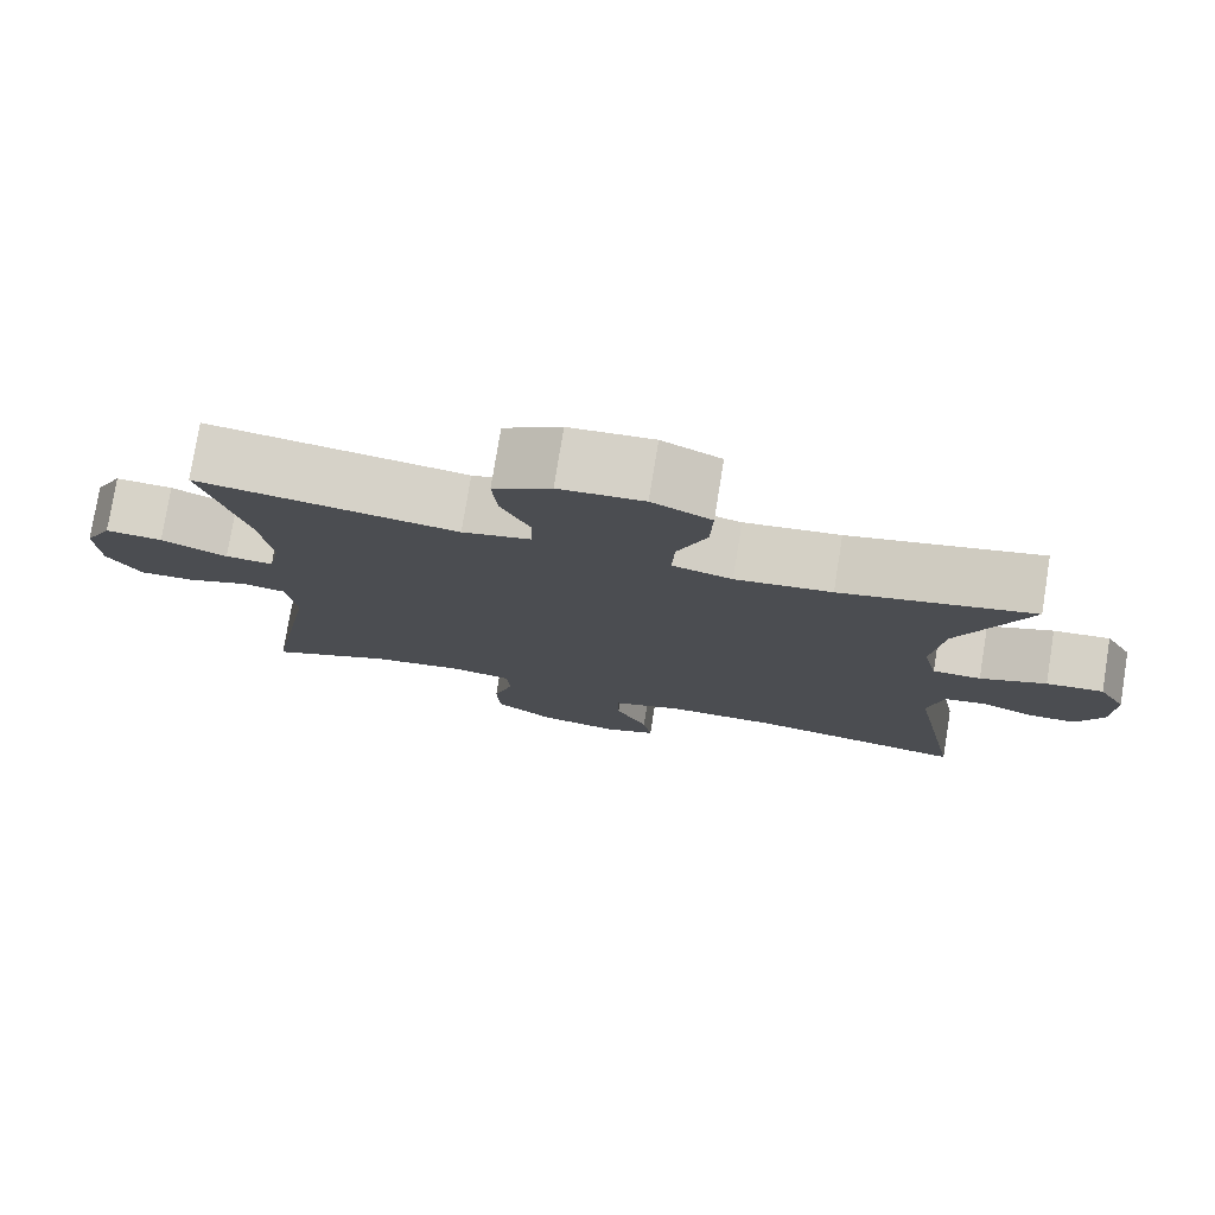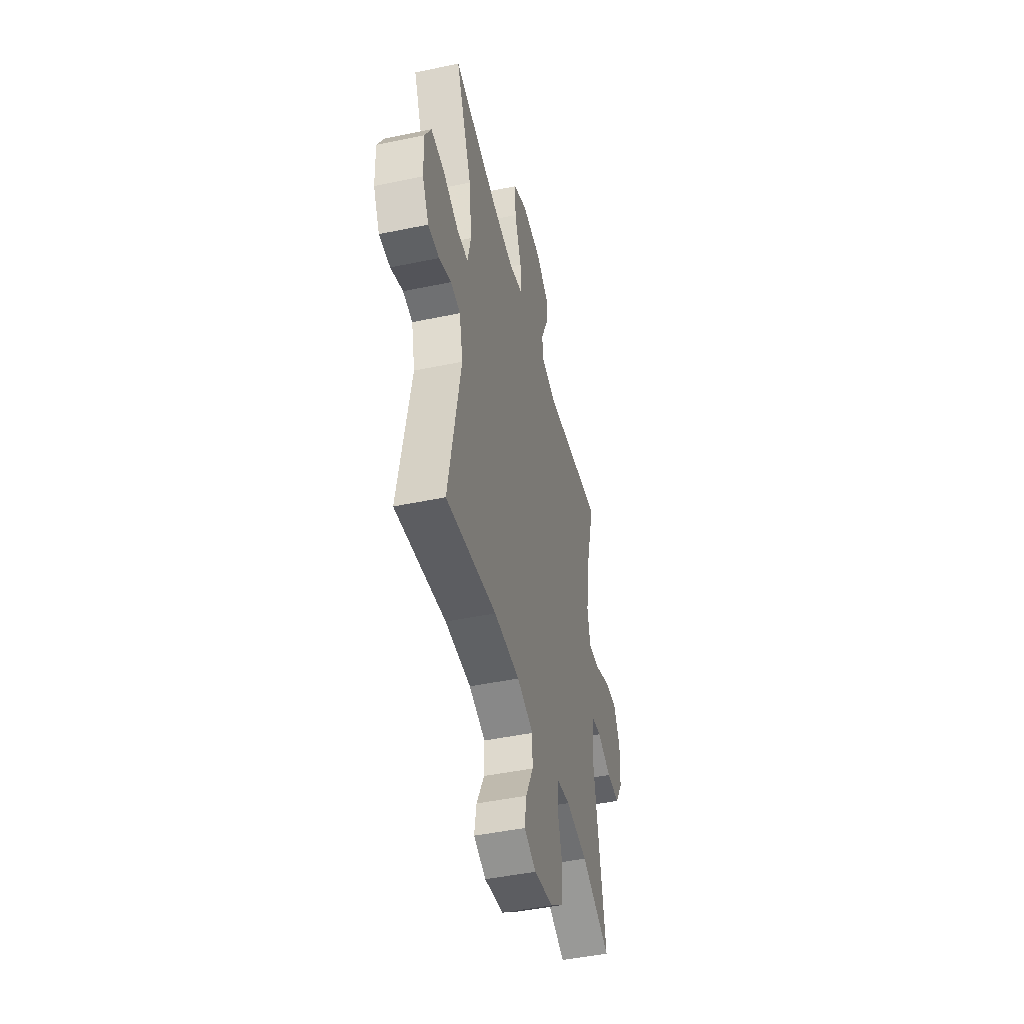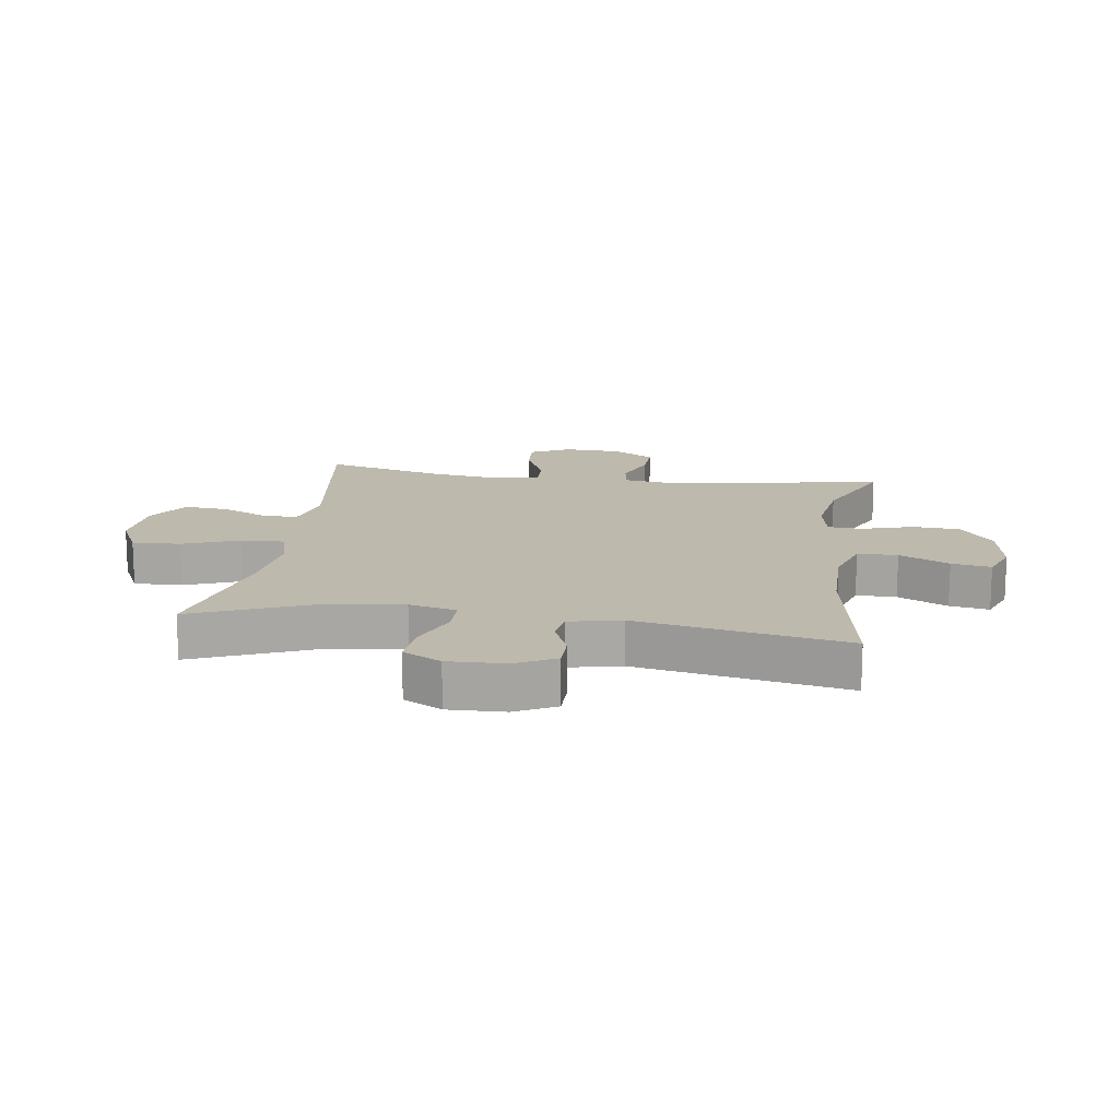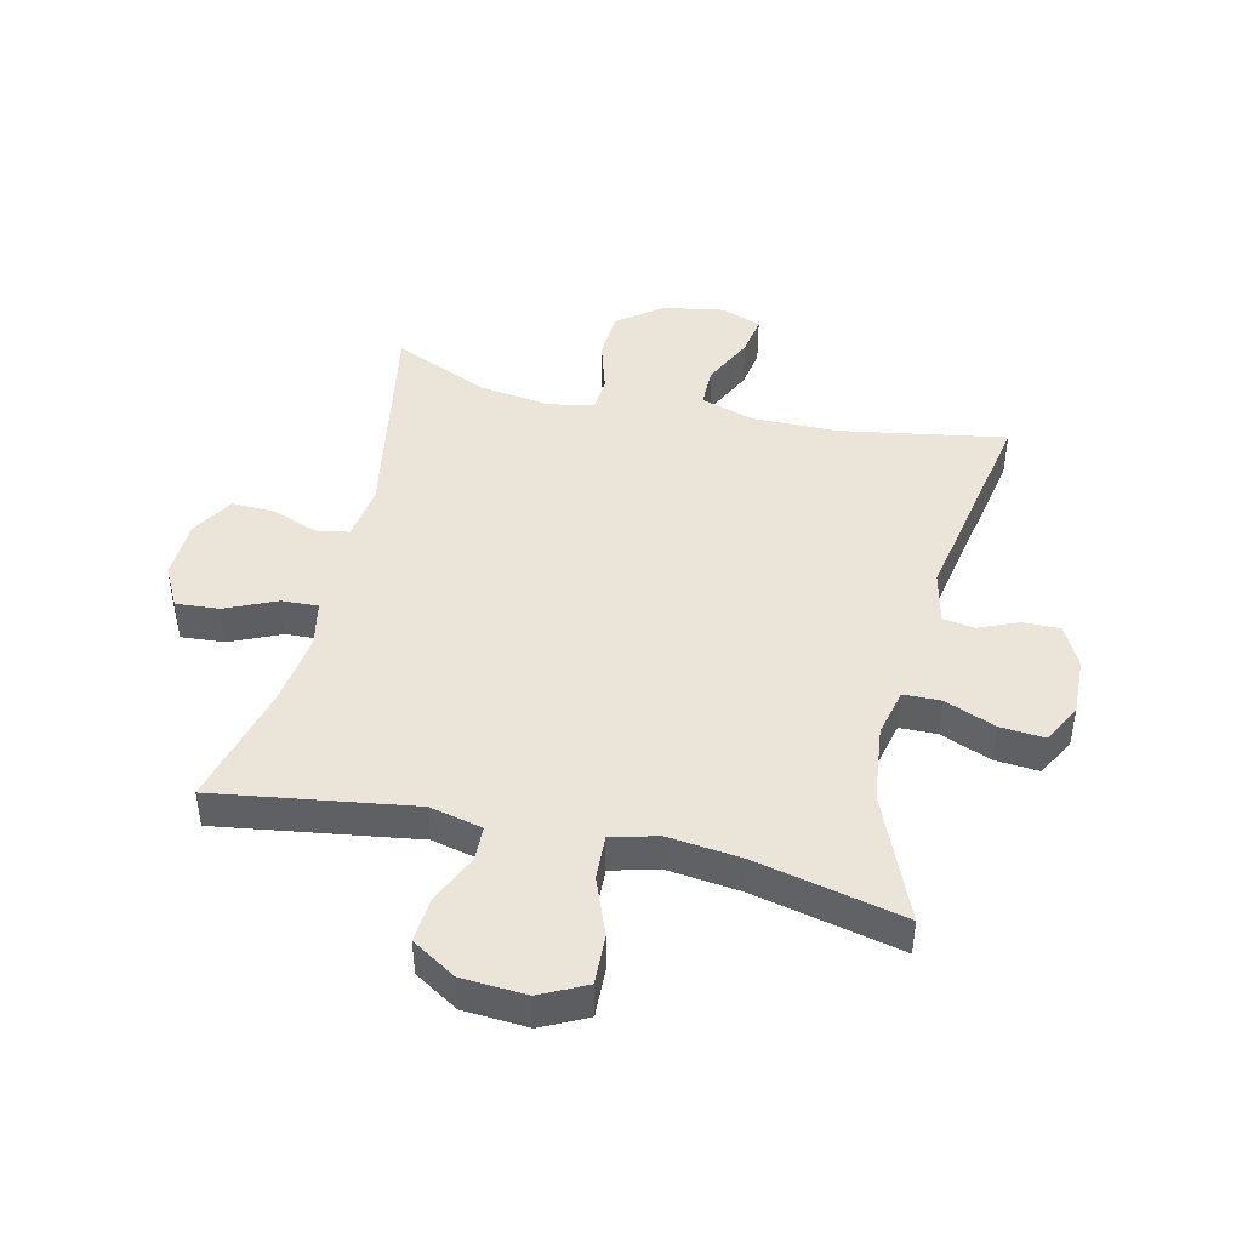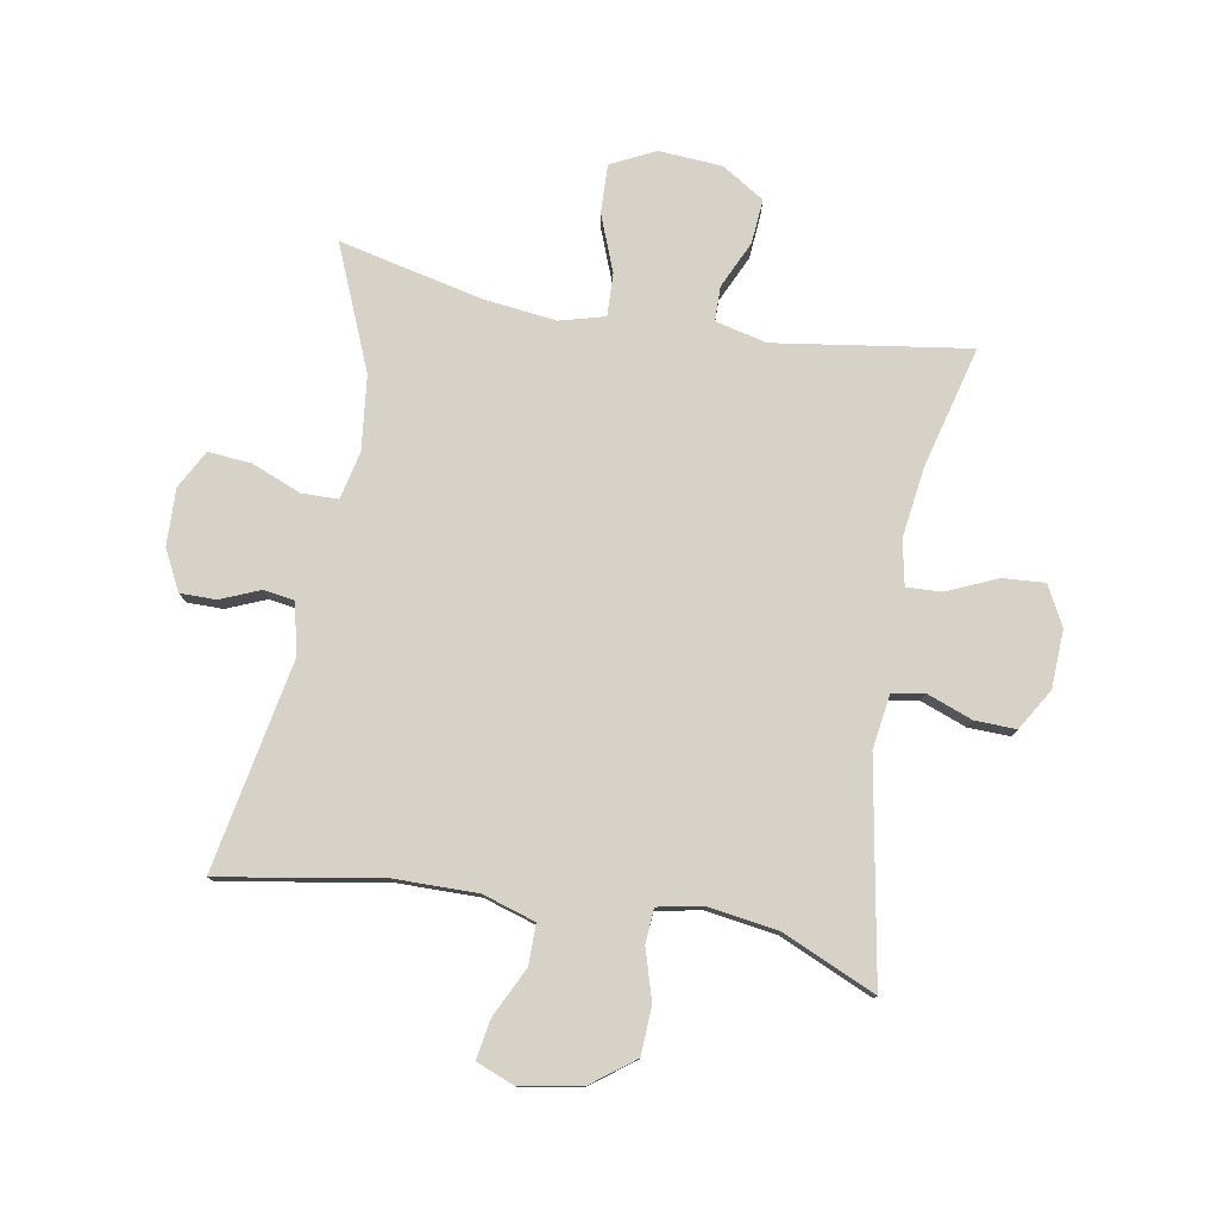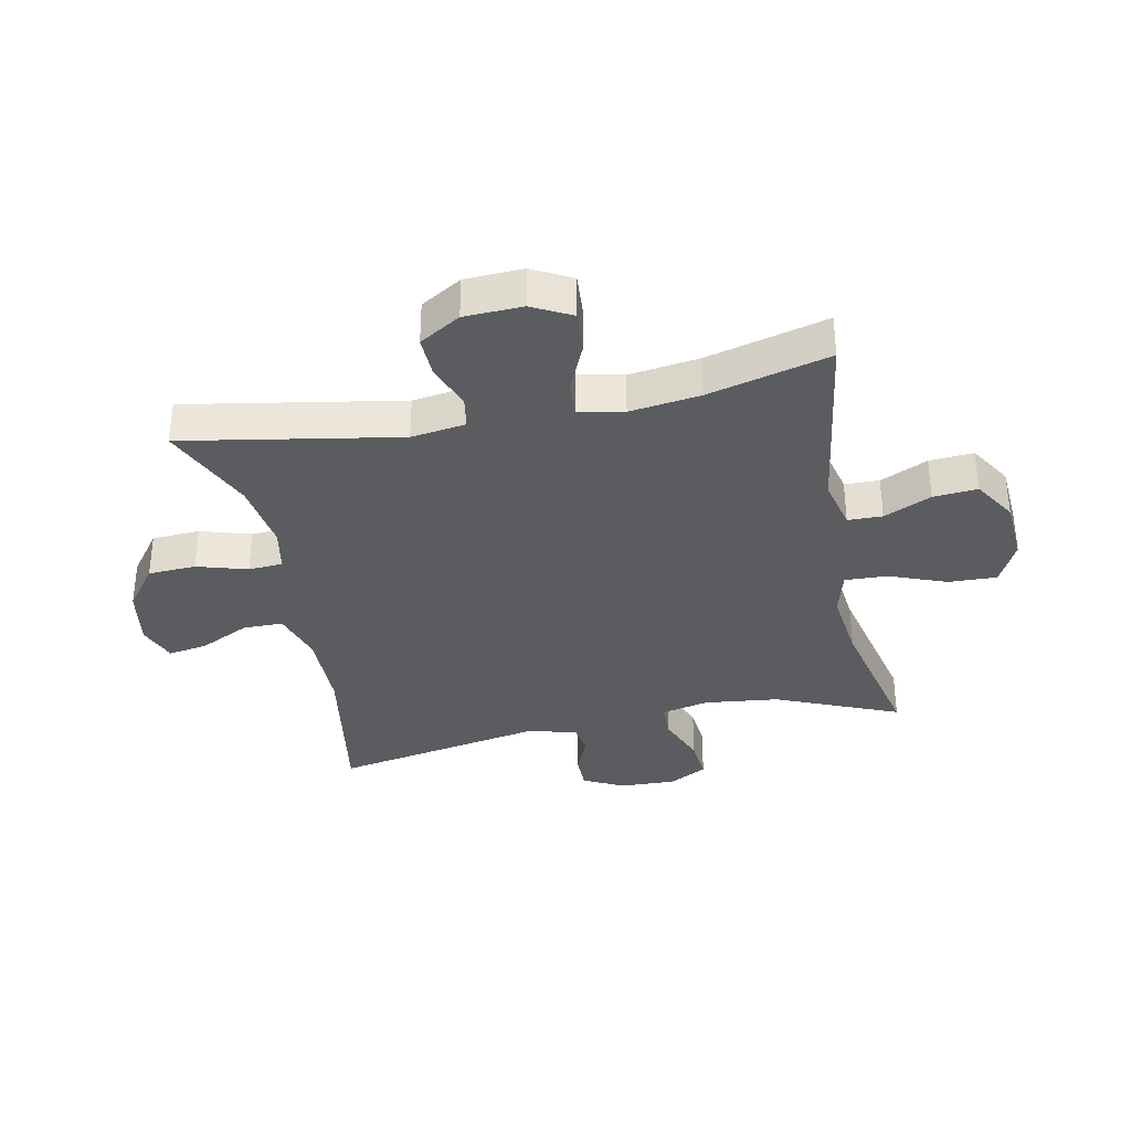
<metadata>
{"format":"obj","ext":"obj","renderer":"f3d","projection":"perspective","resolution":1024,"background":"white","views":[{"elev":77.6,"azim":9.2,"up":"+Z"},{"elev":-46.5,"azim":103.4,"up":"+Z"},{"elev":15.2,"azim":98.3,"up":"+Y"},{"elev":44.7,"azim":13.0,"up":"+Y"},{"elev":78.5,"azim":-170.0,"up":"+Y"},{"elev":-34.8,"azim":-78.5,"up":"+Y"}]}
</metadata>
<code>
v 0.5 0.07 0.5
v 0.415 0.07 0.297
v 0.401 0.07 0.174
v 0.419 0.07 0.096
v 0.479 0.07 0.095
v 0.561 0.07 0.128
v 0.632 0.07 0.134
v 0.666 0.07 0.071
v 0.663 0.07 -0.023
v 0.629 0.07 -0.089
v 0.57 0.07 -0.089
v 0.505 0.07 -0.062
v 0.454 0.07 -0.07
v 0.435 0.07 -0.155
v 0.5 0.07 -0.5
v 0.233 0.07 -0.455
v 0.097 0.07 -0.454
v 0.01 0.07 -0.481
v 0.01 0.07 -0.547
v 0.05 0.07 -0.629
v 0.061 0.07 -0.694
v -0.003 0.07 -0.719
v -0.102 0.07 -0.702
v -0.174 0.07 -0.648
v -0.178 0.07 -0.569
v -0.153 0.07 -0.486
v -0.157 0.07 -0.429
v -0.231 0.07 -0.415
v -0.346 0.07 -0.432
v -0.5 0.07 -0.5
v -0.437 0.07 -0.144
v -0.45 0.07 -0.054
v -0.503 0.07 -0.045
v -0.578 0.07 -0.073
v -0.646 0.07 -0.075
v -0.687 0.07 -0.007
v -0.691 0.07 0.089
v -0.657 0.07 0.154
v -0.587 0.07 0.149
v -0.506 0.07 0.113
v -0.447 0.07 0.11
v -0.432 0.07 0.184
v -0.448 0.07 0.3
v -0.5 0.07 0.5
v -0.181 0.07 0.453
v -0.096 0.07 0.473
v -0.095 0.07 0.53
v -0.131 0.07 0.608
v -0.137 0.07 0.681
v -0.066 0.07 0.725
v 0.038 0.07 0.732
v 0.111 0.07 0.696
v 0.108 0.07 0.616
v 0.072 0.07 0.523
v 0.069 0.07 0.452
v 0.143 0.07 0.432
v 0.262 0.07 0.446
v 0.5 0 0.5
v 0.415 0 0.297
v 0.401 0 0.174
v 0.419 0 0.096
v 0.479 0 0.095
v 0.561 0 0.128
v 0.632 0 0.134
v 0.666 0 0.071
v 0.663 0 -0.023
v 0.629 0 -0.089
v 0.57 0 -0.089
v 0.505 0 -0.062
v 0.454 0 -0.07
v 0.435 0 -0.155
v 0.5 0 -0.5
v 0.233 0 -0.455
v 0.097 0 -0.454
v 0.01 0 -0.481
v 0.01 0 -0.547
v 0.05 0 -0.629
v 0.061 0 -0.694
v -0.003 0 -0.719
v -0.102 0 -0.702
v -0.174 0 -0.648
v -0.178 0 -0.569
v -0.153 0 -0.486
v -0.157 0 -0.429
v -0.231 0 -0.415
v -0.346 0 -0.432
v -0.5 0 -0.5
v -0.437 0 -0.144
v -0.45 0 -0.054
v -0.503 0 -0.045
v -0.578 0 -0.073
v -0.646 0 -0.075
v -0.687 0 -0.007
v -0.691 0 0.089
v -0.657 0 0.154
v -0.587 0 0.149
v -0.506 0 0.113
v -0.447 0 0.11
v -0.432 0 0.184
v -0.448 0 0.3
v -0.5 0 0.5
v -0.181 0 0.453
v -0.096 0 0.473
v -0.095 0 0.53
v -0.131 0 0.608
v -0.137 0 0.681
v -0.066 0 0.725
v 0.038 0 0.732
v 0.111 0 0.696
v 0.108 0 0.616
v 0.072 0 0.523
v 0.069 0 0.452
v 0.143 0 0.432
v 0.262 0 0.446
f 51 52 53 54
f 51 54 55
f 50 51 55
f 47 48 49 50
f 46 47 50 55
f 45 46 55 56
f 43 44 45
f 42 43 45 56
f 37 38 39 40
f 37 40 41
f 36 37 41
f 33 34 35 36
f 32 33 36 41
f 31 32 41 42
f 29 30 31
f 28 29 31 42
f 23 24 25 26
f 23 26 27
f 22 23 27
f 19 20 21 22
f 18 19 22 27
f 17 18 27
f 16 17 27 28
f 14 15 16
f 13 14 16 28
f 9 10 11 12
f 9 12 13
f 8 9 13
f 5 6 7 8
f 4 5 8 13
f 3 4 13 28
f 57 1 2
f 28 42 56 57
f 2 3 28 57
f 111 110 109 108
f 112 111 108
f 112 108 107
f 107 106 105 104
f 112 107 104 103
f 113 112 103 102
f 102 101 100
f 113 102 100 99
f 97 96 95 94
f 98 97 94
f 98 94 93
f 93 92 91 90
f 98 93 90 89
f 99 98 89 88
f 88 87 86
f 99 88 86 85
f 83 82 81 80
f 84 83 80
f 84 80 79
f 79 78 77 76
f 84 79 76 75
f 84 75 74
f 85 84 74 73
f 73 72 71
f 85 73 71 70
f 69 68 67 66
f 70 69 66
f 70 66 65
f 65 64 63 62
f 70 65 62 61
f 85 70 61 60
f 59 58 114
f 114 113 99 85
f 114 85 60 59
f 1 58 59 2
f 2 59 60 3
f 3 60 61 4
f 4 61 62 5
f 5 62 63 6
f 6 63 64 7
f 7 64 65 8
f 8 65 66 9
f 9 66 67 10
f 10 67 68 11
f 11 68 69 12
f 12 69 70 13
f 13 70 71 14
f 14 71 72 15
f 15 72 73 16
f 16 73 74 17
f 17 74 75 18
f 18 75 76 19
f 19 76 77 20
f 20 77 78 21
f 21 78 79 22
f 22 79 80 23
f 23 80 81 24
f 24 81 82 25
f 25 82 83 26
f 26 83 84 27
f 27 84 85 28
f 28 85 86 29
f 29 86 87 30
f 30 87 88 31
f 31 88 89 32
f 32 89 90 33
f 33 90 91 34
f 34 91 92 35
f 35 92 93 36
f 36 93 94 37
f 37 94 95 38
f 38 95 96 39
f 39 96 97 40
f 40 97 98 41
f 41 98 99 42
f 42 99 100 43
f 43 100 101 44
f 44 101 102 45
f 45 102 103 46
f 46 103 104 47
f 47 104 105 48
f 48 105 106 49
f 49 106 107 50
f 50 107 108 51
f 51 108 109 52
f 52 109 110 53
f 53 110 111 54
f 54 111 112 55
f 55 112 113 56
f 56 113 114 57
f 57 114 58 1

</code>
